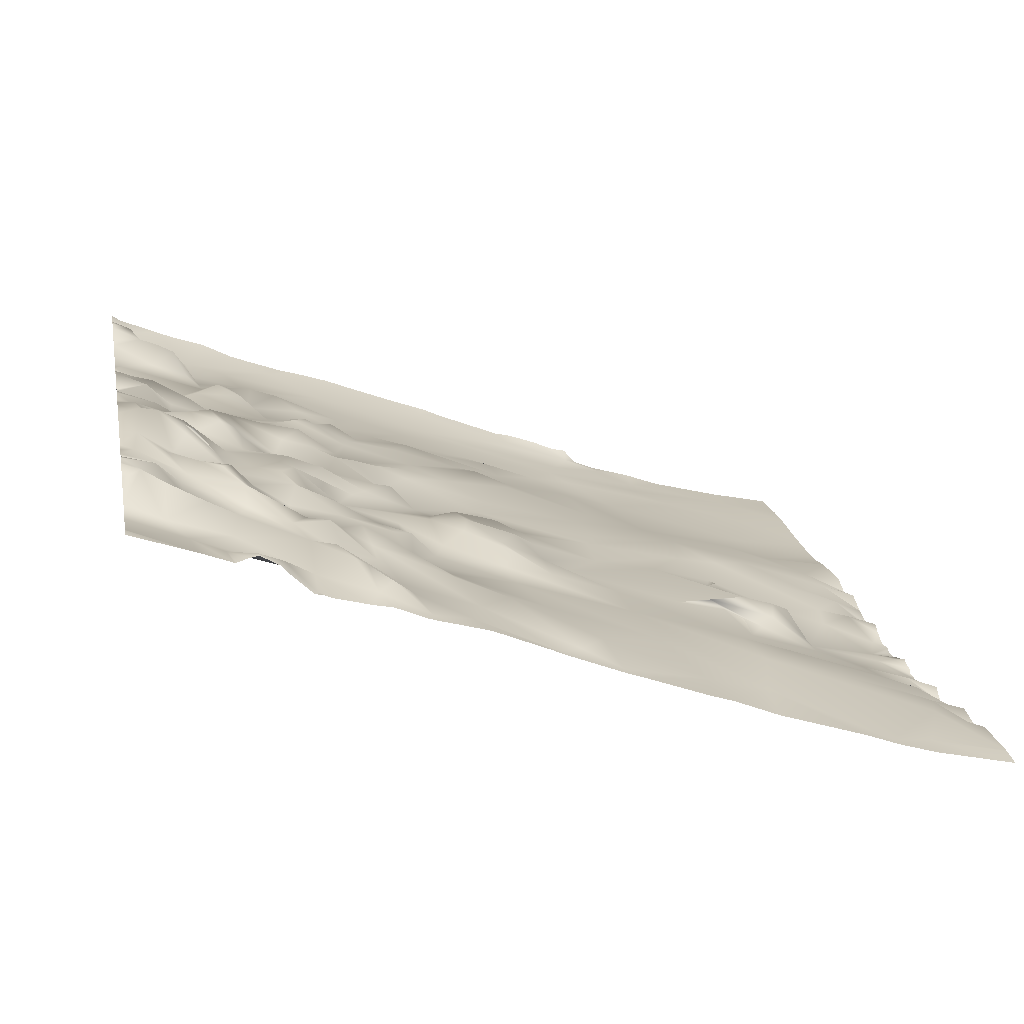
<metadata>
{"format":"obj","ext":"obj","renderer":"f3d","projection":"perspective","resolution":1024,"background":"white","views":[{"elev":17.9,"azim":79.3,"up":"+Y"}]}
</metadata>
<code>
o lod_0_426_Cube
v -511 11.05 -201.7
v -511 14.32 -199
v -511.1 14.92 -197.9
v -508.2 14.59 -198.1
v -506.8 10.26 -202.8
v -506.2 13.06 -196.4
v -511 17.12 -193.1
v -504.5 16.09 -192.5
v -505.2 8.86 -209.9
v -509.2 9.339 -208.6
v -511 9.146 -210.2
v -506.3 6.757 -212
v -508 6.359 -213.9
v -506.6 4.09 -217.2
v -504.3 6.937 -214.1
v -508.8 2.346 -221.9
v -511 1.893 -225.9
v -504.7 3.843 -219.1
v -505.1 2.697 -221.6
v -505.5 0.4469 -226.7
v -502.2 0.3159 -225.3
v -501.8 3.378 -222.5
v -507.3 1.457 -229.4
v -511 1.61 -230.3
v -503.4 -1.937 -233.7
v -508.7 -0.6741 -234
v -511 -0.6021 -236.1
v -505.2 -0.5781 -234.7
v -508.2 -3.027 -239.1
v -511 -4.113 -239.4
v -503.9 -3.388 -239.2
v -505.5 -6.599 -247.3
v -498.6 -6.611 -247.6
v -505 -8.259 -254.8
v -511 -10.45 -264.5
v -496.8 -10.01 -260.1
v -497.8 -1.935 -233.9
v -508.3 -9.458 -259.6
v -497.2 1.624 -222
v -508.3 -12.29 -267.6
v -501.7 3.732 -220.5
v -508.4 -15.73 -272.2
v -511 -17.51 -273.4
v -504.1 -15.4 -271.9
v -506.9 -12.9 -265.8
v -506.8 -10.34 -261.1
v -501.3 -11.68 -262.9
v -504.5 -10.87 -262.8
v -499.6 -17.33 -278.4
v -503.6 -17.7 -277.8
v -509.8 -19.72 -282
v -503.4 -20.86 -284.6
v -500.3 -18.14 -282.1
v -496 -17.68 -281.8
v -496 -14.26 -272.3
v -493.8 -16.76 -278.5
v -495.5 -11.48 -265.5
v -491 -13.24 -270.5
v -490 -10.09 -261.2
v -491 -17.22 -281.7
v -495.2 -6.907 -249.4
v -487.1 -16.86 -280.5
v -482.8 -10.73 -259
v -477.6 -15.49 -271.9
v -487.9 -19.52 -285.9
v -479.7 -16.92 -277.2
v -481.8 -8.536 -251.9
v -489.8 -6.775 -248.6
v -491.8 -2.686 -235.9
v -483.1 -3.562 -240.4
v -492.8 1.46 -225.6
v -489.1 -0.3451 -231.4
v -477.6 -4.928 -241.6
v -478.4 -2.601 -237.1
v -490.2 1.945 -225.6
v -484.3 0.6099 -227.4
v -477.2 -2.245 -234.6
v -493.7 3.553 -221.9
v -494.5 4.728 -217.1
v -495.9 5.068 -218.9
v -497.5 6.104 -216.4
v -502.3 5.754 -214.8
v -494.9 6.844 -213.8
v -502.4 7.336 -208.8
v -490.4 4.477 -217.1
v -504 9.542 -204.9
v -498.5 7.223 -209
v -500.5 10.31 -204.9
v -503.3 12.08 -199.9
v -501.9 12.56 -202.5
v -502.6 14.24 -195.6
v -500.6 13.6 -199.1
v -498.8 12.7 -197.6
v -499 10.83 -204.3
v -499.1 13.32 -201.4
v -496.5 11.96 -203.5
v -495.4 8.079 -210.1
v -492.6 8.493 -212.4
v -491 9.013 -208.3
v -489.6 5.423 -213.8
v -494.5 9.936 -203.8
v -487.5 8.06 -209.8
v -484.3 3.736 -219
v -486.2 7.913 -212.4
v -481.9 3.477 -219.9
v -483.3 6.421 -215.3
v -483.3 7.264 -214
v -479 1.288 -225.8
v -480.3 5.544 -217.7
v -479.1 4.862 -215.9
v -477.8 2.454 -221.3
v -481.1 6.567 -209.6
v -501 15.17 -192.1
v -498 14.12 -195.2
v -496.4 12.45 -196.9
v -494.2 15.48 -194.2
v -491.2 10.16 -202.6
v -492.2 12.36 -197
v -492.5 15.62 -192.3
v -491 15.79 -192.6
v -489.3 14.73 -195.1
v -486.7 11.55 -194.7
v -489.6 12.3 -199.3
v -487 9.166 -201.8
v -483.2 10.5 -197
v -479.2 10.21 -200.6
v -477 10.62 -203.5
v -478.1 9.216 -206.3
v -477.2 5.971 -209.4
v -513.8 14.59 -198.1
v -511 16.7 -195.1
v -515.2 10.26 -202.8
v -515.8 13.06 -196.4
v -511 9.401 -206.1
v -517.5 16.09 -192.5
v -516.8 8.86 -209.9
v -512.8 9.339 -208.6
v -515.7 6.757 -212
v -514 6.359 -213.9
v -511 5.496 -213.1
v -511 4.356 -215.2
v -515.3 4.09 -217.2
v -517.7 6.937 -214.1
v -513.2 2.346 -221.9
v -517.3 3.843 -219.1
v -516.9 2.697 -221.6
v -516.5 0.4469 -226.7
v -519.8 0.3159 -225.3
v -520.2 3.378 -222.5
v -514.7 1.457 -229.4
v -518.6 -1.937 -233.7
v -513.3 -0.6741 -234
v -516.8 -0.5781 -234.7
v -513.8 -3.027 -239.1
v -518.1 -3.388 -239.2
v -516.5 -6.599 -247.3
v -511 -5.595 -242.5
v -523.4 -6.611 -247.6
v -517 -8.259 -254.8
v -525.2 -10.01 -260.1
v -524.2 -1.935 -233.9
v -513.7 -9.458 -259.6
v -524.8 1.624 -222
v -513.7 -12.29 -267.6
v -511 -11.63 -268.4
v -520.3 3.732 -220.5
v -513.6 -15.73 -272.2
v -511 -12.46 -270.2
v -517.9 -15.4 -271.9
v -515.1 -12.9 -265.8
v -515.1 -10.34 -261.1
v -520.7 -11.68 -262.9
v -517.5 -10.87 -262.8
v -522.4 -17.33 -278.4
v -518.4 -17.7 -277.8
v -512.2 -19.72 -282
v -511 -20.09 -284.4
v -518.6 -20.86 -284.6
v -521.7 -18.14 -282.1
v -526 -17.68 -281.8
v -526 -14.26 -272.3
v -528.2 -16.76 -278.5
v -526.5 -11.48 -265.5
v -531 -13.24 -270.5
v -532 -10.09 -261.2
v -531 -17.22 -281.7
v -526.8 -6.907 -249.4
v -534.9 -16.86 -280.5
v -539.2 -10.73 -259
v -544.4 -15.49 -271.9
v -534.1 -19.52 -285.9
v -542.3 -16.92 -277.2
v -550.8 -17.18 -276.1
v -553.1 -11.69 -258
v -559.5 -17.31 -279
v -558.9 -13.8 -265.6
v -562 -14.74 -268.7
v -558.8 -9.569 -252.6
v -567.7 -16.97 -278.4
v -564.1 -13.08 -263.6
v -556.9 -8.07 -247.3
v -561.2 -8.726 -250.6
v -568.3 -13.59 -264.5
v -548.9 -8.148 -250.2
v -540.2 -8.536 -251.9
v -532.2 -6.775 -248.6
v -530.2 -2.686 -235.9
v -538.9 -3.562 -240.4
v -529.2 1.46 -225.6
v -532.9 -0.3451 -231.4
v -544.4 -4.928 -241.6
v -543.6 -2.601 -237.1
v -531.8 1.945 -225.6
v -537.7 0.6099 -227.4
v -544.8 -2.245 -234.6
v -528.3 3.553 -221.9
v -527.5 4.728 -217.1
v -526.1 5.068 -218.9
v -524.5 6.104 -216.4
v -519.7 5.754 -214.8
v -527.1 6.844 -213.8
v -519.6 7.336 -208.8
v -531.6 4.477 -217.1
v -518 9.542 -204.9
v -523.5 7.223 -209
v -521.5 10.31 -204.9
v -518.7 12.08 -199.9
v -520.1 12.56 -202.5
v -519.4 14.24 -195.6
v -521.4 13.6 -199.1
v -523.2 12.7 -197.6
v -523 10.83 -204.3
v -522.9 13.32 -201.4
v -525.5 11.96 -203.5
v -526.6 8.079 -210.1
v -529.4 8.493 -212.4
v -531 9.013 -208.3
v -532.4 5.423 -213.8
v -527.5 9.936 -203.8
v -534.5 8.06 -209.8
v -537.7 3.736 -219
v -535.8 7.913 -212.4
v -540.1 3.477 -219.9
v -538.7 6.421 -215.3
v -538.7 7.264 -214
v -543 1.288 -225.8
v -541.7 5.544 -217.7
v -547.7 0.2909 -228.6
v -542.9 4.862 -215.9
v -544.2 2.454 -221.3
v -540.9 6.567 -209.6
v -548.8 2.941 -218.8
v -549 1.489 -223.6
v -549 -5.073 -241.1
v -555.1 -5.226 -240.8
v -551.8 -2.429 -233.5
v -556.9 -4.349 -237
v -558.1 -1.181 -229.1
v -561.3 -3.975 -237.2
v -563.6 -2.312 -232.4
v -565.8 -9.388 -252.5
v -560.4 0.6099 -223.4
v -570.1 -11.73 -260
v -554.4 2.462 -219.7
v -570.5 -9.805 -255
v -566.6 -5.014 -241.3
v -570 -1.652 -233.5
v -565.2 2.585 -218.9
v -569.9 -6.363 -245.9
v -521 15.17 -192.1
v -524 14.12 -195.2
v -525.6 12.45 -196.9
v -527.8 15.48 -194.2
v -530.8 10.16 -202.6
v -529.8 12.36 -197
v -529.5 15.62 -192.3
v -531 15.79 -192.6
v -532.7 14.73 -195.1
v -535.3 11.55 -194.7
v -532.4 12.3 -199.3
v -535 9.166 -201.8
v -538.8 10.5 -197
v -542.8 10.21 -200.6
v -546 9.831 -201.5
v -547.1 13.06 -191.4
v -545 10.62 -203.5
v -543.9 9.216 -206.3
v -544.8 5.971 -209.4
v -548.4 9.306 -204.8
v -548.4 6.448 -207.3
v -550.9 4.916 -214.2
v -553.8 6.478 -211.5
v -554.4 7.372 -208.3
v -555.6 4.549 -213.2
v -558 5.056 -213.5
v -557.6 6.85 -207
v -549.3 9.171 -201.5
v -563.8 7.223 -205.3
v -551 12.15 -195.4
v -556.1 7.943 -201.5
v -551.1 10.75 -199.6
v -553.2 13.25 -198.3
v -554.3 13.93 -196.5
v -555.1 14.68 -194.1
v -556.8 9.217 -199
v -557.8 12.44 -197.3
v -560.2 7.942 -201
v -561.4 10.14 -198.4
v -564.6 8.677 -200.2
v -559.6 10.81 -195.4
v -556.9 15.77 -192.8
v -569.3 12.39 -193.1
v -569.4 5.53 -211.8
v -484.7 12.52 -190.6
v -478 13.53 -190.6
v -486.1 12.68 -190.6
v -487.5 13.25 -190.6
v -491 16.54 -190.6
v -489.9 15.36 -190.6
v -496.6 15.72 -190.6
v -492.6 16.71 -190.6
v -476.6 13.44 -190.7
v -476.6 13.49 -190.6
v -476.8 13.5 -190.6
v -476.6 11.18 -197.6
v -477.6 13.58 -190.6
v -476.6 9.887 -201.2
v -492.1 16.35 -190.6
v -496.9 15.51 -190.6
v -497 15.6 -190.6
v -501 15.37 -190.6
v -500.4 15.41 -190.6
v -501.8 15.49 -190.6
v -497.9 15.61 -190.6
v -509.4 17.05 -190.6
v -511 17.11 -190.6
v -504.6 16.27 -190.6
v -512.6 17.05 -190.6
v -517.4 16.27 -190.6
v -521 15.37 -190.6
v -520.2 15.49 -190.6
v -521.6 15.41 -190.6
v -524.1 15.61 -190.6
v -529.4 16.71 -190.6
v -525.4 15.72 -190.6
v -525.1 15.51 -190.6
v -525 15.6 -190.6
v -529.9 16.35 -190.6
v -532.1 15.36 -190.6
v -531 16.54 -190.6
v -534.5 13.25 -190.6
v -535.9 12.68 -190.6
v -537.3 12.52 -190.6
v -544 13.53 -190.6
v -555.2 16.34 -190.6
v -553.9 15.08 -190.6
v -556.3 16.68 -190.6
v -544.4 13.58 -190.6
v -545.2 13.5 -190.6
v -547.5 13.38 -190.6
v -549.7 13.62 -190.6
v -552.9 14.57 -190.6
v -556.8 16.84 -190.6
v -560.6 11.88 -190.6
v -559 12.95 -190.6
v -557.6 15.19 -190.6
v -561.4 11.75 -190.6
v -567.8 13.04 -190.6
v -563.8 12.26 -190.6
v -569.9 14.21 -190.6
v -571.9 13.61 -191.6
v -571.9 11.63 -196.7
v -571.9 14.3 -190.6
v -476.6 9.903 -201.4
v -476.6 10.31 -202.7
v -476.6 10.47 -203.6
v -476.6 9.246 -205.8
v -476.6 5.855 -209.9
v -476.6 6.058 -209
v -476.6 8.299 -206.7
v -476.6 5.463 -211
v -476.6 4.484 -214.8
v -476.6 4.024 -217.1
v -476.6 2.589 -220.6
v -571.9 10.78 -199
v -571.9 9.616 -202.9
v -571.9 7.71 -206.8
v -571.9 6.807 -209.4
v -571.9 4.919 -215.5
v -571.9 3.53 -220.3
v -571.9 5.36 -213.7
v -476.6 2.196 -221.9
v -476.6 1.671 -223.9
v -476.6 0.7752 -227.2
v -476.6 -1.694 -233.3
v -476.6 -2.664 -235.5
v -476.6 -4.96 -241.5
v -476.6 -5.67 -243.5
v -476.6 -8.302 -250.8
v -571.9 2.487 -223
v -571.9 0.2802 -229.2
v -571.9 -1.418 -234.2
v -571.9 -5.622 -244.9
v -571.9 -2.484 -236.6
v -571.9 -6.015 -246.9
v -476.6 -11.16 -258.6
v -476.6 -9.067 -253.3
v -476.6 -14.19 -268.2
v -476.6 -15.75 -272.6
v -476.6 -17.01 -276.8
v -476.6 -18.95 -285.5
v -479.2 -18.66 -285.9
v -478.8 -18.69 -285.9
v -476.6 -19.03 -285.9
v -497.4 -20.74 -285.9
v -498.3 -21.16 -285.9
v -498.7 -20.81 -285.9
v -523.7 -21.16 -285.9
v -524.6 -20.74 -285.9
v -523.3 -20.81 -285.9
v -543.2 -18.69 -285.9
v -542.8 -18.66 -285.9
v -552.3 -19.06 -285.9
v -548.1 -19.2 -285.9
v -545.6 -19.05 -285.9
v -555.4 -18.91 -285.9
v -571.9 -7.164 -250.3
v -571.9 -8.378 -253.3
v -571.9 -8.756 -255.1
v -571.9 -10.63 -256.8
v -571.9 -11.57 -259.2
v -571.9 -13.11 -264.7
v -571.9 -14.74 -269.3
v -571.9 -15.26 -271.6
v -571.9 -16.88 -278.2
v -562.2 -18.38 -285.9
v -565.7 -18.27 -285.9
v -569.8 -18.45 -285.9
v -571.9 -18.41 -285.9
v -485.4 -18.52 -285.9
v -487.8 -19.49 -285.9
v -488.1 -19.51 -285.9
v -491.5 -18.77 -285.9
v -494.2 -19.92 -285.9
v -494.3 -19.93 -285.9
v -494.3 -19.92 -285.9
v -505.1 -21.02 -285.9
v -503 -21.2 -285.9
v -488 -19.53 -285.9
v -500.2 -19.59 -285.9
v -501.4 -20.37 -285.9
v -505.6 -21.41 -285.9
v -508.6 -21.32 -285.9
v -509.1 -20.77 -285.9
v -511 -20.17 -285.9
v -510.4 -20.55 -285.9
v -487.9 -19.54 -285.9
v -487.9 -19.53 -285.9
v -511.6 -20.55 -285.9
v -512.9 -20.77 -285.9
v -519 -21.2 -285.9
v -516.9 -21.02 -285.9
v -516.4 -21.41 -285.9
v -527.7 -19.92 -285.9
v -527.7 -19.93 -285.9
v -527.8 -19.92 -285.9
v -530.5 -18.77 -285.9
v -513.4 -21.32 -285.9
v -520.6 -20.37 -285.9
v -521.8 -19.59 -285.9
v -533.9 -19.51 -285.9
v -534.1 -19.54 -285.9
v -534 -19.53 -285.9
v -536.6 -18.52 -285.9
v -534.2 -19.49 -285.9
v -534.1 -19.53 -285.9
f 1 2 3
f 4 1 3
f 4 3 131
f 5 1 4
f 4 131 6
f 5 4 6
f 6 131 7
f 5 134 1
f 6 7 8
f 9 134 5
f 8 335 337
f 9 10 134
f 10 11 134
f 12 11 10
f 12 10 9
f 12 13 11
f 13 140 11
f 141 140 13
f 14 13 12
f 14 141 13
f 15 12 9
f 15 14 12
f 16 141 14
f 16 17 141
f 18 14 15
f 19 16 14
f 18 19 14
f 20 17 16
f 21 16 19
f 21 20 16
f 22 19 18
f 21 19 22
f 23 17 20
f 23 24 17
f 25 20 21
f 25 23 20
f 23 26 24
f 26 27 24
f 25 28 23
f 28 26 23
f 29 27 26
f 29 30 27
f 31 26 28
f 31 29 26
f 31 28 25
f 32 30 29
f 32 29 31
f 32 157 30
f 31 25 33
f 33 32 31
f 32 34 157
f 34 35 157
f 36 32 33
f 36 34 32
f 37 33 25
f 25 21 37
f 38 35 34
f 37 21 39
f 39 21 22
f 40 35 38
f 40 165 35
f 39 22 41
f 22 18 41
f 42 165 40
f 42 168 165
f 42 43 168
f 44 42 40
f 43 42 44
f 45 40 38
f 44 40 45
f 45 38 46
f 46 38 34
f 44 45 47
f 47 45 46
f 47 46 34
f 36 47 34
f 47 48 46
f 49 44 47
f 49 47 36
f 50 43 44
f 49 50 44
f 50 51 43
f 51 177 43
f 50 52 51
f 454 177 51
f 53 52 50
f 53 50 49
f 451 52 53
f 54 416 49
f 54 49 55
f 56 54 55
f 55 49 57
f 57 49 36
f 56 55 58
f 58 55 57
f 59 57 36
f 58 57 59
f 59 36 33
f 60 56 58
f 60 445 56
f 59 33 61
f 61 33 37
f 62 58 59
f 62 60 58
f 59 61 63
f 64 59 63
f 64 62 59
f 442 60 65
f 65 60 62
f 64 66 62
f 64 408 409
f 67 407 63
f 63 68 67
f 63 61 68
f 61 37 68
f 68 37 69
f 67 68 70
f 68 69 70
f 69 37 71
f 71 37 39
f 70 69 72
f 72 69 71
f 67 70 73
f 70 72 74
f 73 70 74
f 75 72 71
f 74 72 76
f 72 75 76
f 77 73 74
f 77 74 76
f 75 71 78
f 71 39 78
f 75 78 79
f 76 75 79
f 78 39 80
f 78 80 79
f 80 39 81
f 79 80 81
f 39 41 81
f 41 82 81
f 41 18 82
f 82 18 15
f 82 15 9
f 79 81 83
f 83 81 82
f 82 9 84
f 85 79 83
f 84 9 86
f 9 5 86
f 82 84 87
f 83 82 87
f 84 86 88
f 87 84 88
f 86 5 89
f 89 5 6
f 88 86 90
f 90 86 89
f 89 6 91
f 6 8 91
f 92 89 91
f 90 89 92
f 91 8 93
f 92 91 93
f 94 88 90
f 87 88 94
f 95 90 92
f 94 90 95
f 96 95 92
f 94 95 96
f 96 87 94
f 96 92 93
f 97 87 96
f 97 83 87
f 83 97 98
f 85 83 98
f 99 97 96
f 98 97 99
f 85 98 100
f 100 98 99
f 99 96 101
f 101 96 93
f 100 99 102
f 102 99 101
f 103 85 100
f 103 79 85
f 76 79 103
f 103 100 104
f 104 100 102
f 105 76 103
f 103 104 106
f 105 103 106
f 107 104 102
f 107 106 104
f 108 76 105
f 77 76 108
f 105 106 109
f 109 106 110
f 110 106 107
f 111 105 109
f 108 105 111
f 111 109 110
f 110 107 112
f 112 107 102
f 113 333 331
f 8 333 113
f 113 331 332
f 93 8 113
f 93 113 114
f 114 334 330
f 115 93 114
f 114 329 115
f 101 93 115
f 116 320 321
f 116 329 320
f 117 101 115
f 102 101 117
f 118 115 116
f 117 115 118
f 119 321 328
f 118 116 119
f 120 328 318
f 120 318 319
f 121 118 119
f 121 119 120
f 120 317 122
f 121 120 122
f 123 118 121
f 122 123 121
f 123 117 118
f 124 117 123
f 124 123 122
f 102 117 124
f 112 102 124
f 125 124 122
f 122 314 125
f 112 124 125
f 125 314 315
f 112 125 126
f 126 327 374
f 126 375 127
f 128 112 126
f 128 126 127
f 129 112 128
f 128 379 129
f 130 3 1
f 130 131 3
f 132 130 1
f 130 133 131
f 132 133 130
f 133 7 131
f 132 1 134
f 133 135 7
f 136 132 134
f 135 338 7
f 136 134 137
f 137 134 11
f 138 137 11
f 138 136 137
f 138 11 139
f 139 11 140
f 141 139 140
f 142 138 139
f 142 139 141
f 143 136 138
f 143 138 142
f 144 142 141
f 144 141 17
f 145 143 142
f 146 142 144
f 145 142 146
f 147 144 17
f 148 146 144
f 148 144 147
f 149 145 146
f 148 149 146
f 150 147 17
f 150 17 24
f 151 148 147
f 151 147 150
f 150 24 152
f 152 24 27
f 151 150 153
f 153 150 152
f 154 152 27
f 154 27 30
f 155 153 152
f 155 152 154
f 155 151 153
f 156 154 30
f 156 155 154
f 156 30 157
f 155 158 151
f 158 155 156
f 156 157 159
f 159 157 35
f 160 158 156
f 160 156 159
f 161 151 158
f 151 161 148
f 162 159 35
f 161 163 148
f 163 149 148
f 164 162 35
f 164 35 165
f 163 166 149
f 149 166 145
f 167 164 165
f 167 165 168
f 167 168 43
f 169 164 167
f 43 169 167
f 170 162 164
f 169 170 164
f 170 171 162
f 171 159 162
f 169 172 170
f 172 171 170
f 172 159 171
f 160 159 172
f 172 171 173
f 174 172 169
f 174 160 172
f 175 169 43
f 174 169 175
f 175 43 176
f 176 43 177
f 175 176 178
f 177 460 176
f 179 175 178
f 179 174 175
f 178 469 179
f 180 418 419
f 180 181 174
f 182 181 180
f 181 183 174
f 183 160 174
f 182 184 181
f 184 183 181
f 185 160 183
f 184 185 183
f 185 158 160
f 186 184 182
f 186 465 466
f 185 187 158
f 187 161 158
f 188 185 184
f 188 184 186
f 185 189 187
f 190 189 185
f 190 185 188
f 186 471 191
f 191 188 186
f 190 188 192
f 193 190 192
f 190 193 189
f 193 194 189
f 193 426 195
f 195 194 193
f 195 196 194
f 195 197 196
f 196 198 194
f 197 198 196
f 199 197 195
f 199 436 437
f 197 200 198
f 199 200 197
f 194 198 201
f 200 202 198
f 202 201 198
f 199 203 200
f 200 203 202
f 201 204 194
f 194 204 189
f 189 204 205
f 189 205 206
f 189 206 187
f 187 206 161
f 206 207 161
f 205 208 206
f 206 208 207
f 207 209 161
f 209 163 161
f 208 210 207
f 210 209 207
f 205 211 208
f 204 211 205
f 208 212 210
f 211 212 208
f 213 209 210
f 212 214 210
f 210 214 213
f 215 212 211
f 215 214 212
f 213 216 209
f 209 216 163
f 213 217 216
f 214 217 213
f 216 218 163
f 216 217 218
f 218 219 163
f 217 219 218
f 163 219 166
f 166 219 220
f 166 220 145
f 220 143 145
f 220 136 143
f 217 221 219
f 221 220 219
f 220 222 136
f 223 221 217
f 222 224 136
f 136 224 132
f 220 225 222
f 221 225 220
f 222 226 224
f 225 226 222
f 224 227 132
f 227 133 132
f 226 228 224
f 228 227 224
f 227 229 133
f 133 229 135
f 230 229 227
f 228 230 227
f 229 231 135
f 230 231 229
f 232 228 226
f 225 232 226
f 233 230 228
f 232 233 228
f 234 230 233
f 232 234 233
f 234 232 225
f 234 231 230
f 235 234 225
f 235 225 221
f 221 236 235
f 223 236 221
f 237 234 235
f 236 237 235
f 223 238 236
f 238 237 236
f 237 239 234
f 239 231 234
f 238 240 237
f 240 239 237
f 241 238 223
f 241 223 217
f 214 241 217
f 241 242 238
f 242 240 238
f 243 241 214
f 241 244 242
f 243 244 241
f 245 240 242
f 245 242 244
f 246 243 214
f 215 246 214
f 243 247 244
f 248 246 215
f 247 249 244
f 249 245 244
f 250 247 243
f 246 250 243
f 250 249 247
f 248 250 246
f 249 251 245
f 251 240 245
f 252 249 250
f 252 251 249
f 253 250 248
f 253 252 250
f 254 248 215
f 254 253 248
f 254 215 211
f 204 254 211
f 201 254 204
f 201 255 254
f 255 256 254
f 256 253 254
f 201 257 255
f 255 257 256
f 257 253 256
f 202 257 201
f 258 253 257
f 258 252 253
f 202 259 257
f 259 258 257
f 202 260 259
f 260 258 259
f 261 260 202
f 203 261 202
f 258 260 262
f 258 262 252
f 263 261 203
f 262 264 252
f 263 265 261
f 265 266 261
f 266 260 261
f 266 267 260
f 268 400 390
f 267 268 260
f 260 268 262
f 269 404 267
f 269 267 266
f 265 269 266
f 270 340 341
f 341 135 270
f 270 342 340
f 231 270 135
f 231 271 270
f 271 343 270
f 272 271 231
f 346 271 272
f 239 272 231
f 273 344 345
f 273 346 272
f 274 272 239
f 240 274 239
f 275 273 272
f 274 275 272
f 276 344 273
f 275 276 273
f 277 348 276
f 277 349 350
f 278 276 275
f 278 277 276
f 351 277 279
f 278 279 277
f 280 278 275
f 279 278 280
f 280 275 274
f 281 280 274
f 281 279 280
f 240 281 274
f 251 281 240
f 282 279 281
f 353 279 282
f 251 282 281
f 282 354 353
f 251 283 282
f 358 282 284
f 283 284 282
f 285 358 284
f 285 360 359
f 286 284 283
f 287 283 251
f 287 286 283
f 288 287 251
f 252 288 251
f 289 286 287
f 289 284 286
f 288 290 287
f 290 289 287
f 291 288 252
f 291 290 288
f 252 264 291
f 292 290 291
f 264 292 291
f 292 293 290
f 293 289 290
f 294 292 264
f 294 293 292
f 264 295 294
f 295 293 294
f 262 295 264
f 262 268 295
f 295 296 293
f 295 268 296
f 293 296 289
f 297 284 289
f 296 297 289
f 297 285 284
f 298 296 268
f 299 285 297
f 361 285 299
f 296 300 297
f 301 299 297
f 300 301 297
f 300 302 301
f 301 302 299
f 303 299 302
f 304 362 299
f 303 304 299
f 304 355 356
f 305 303 302
f 300 305 302
f 305 306 303
f 306 304 303
f 307 305 300
f 307 306 305
f 296 307 300
f 298 307 296
f 308 306 307
f 298 309 307
f 307 309 308
f 306 308 310
f 310 304 306
f 309 310 308
f 310 311 304
f 311 355 304
f 365 311 310
f 311 363 357
f 310 364 365
f 367 310 309
f 312 368 369
f 369 309 312
f 313 309 298
f 313 298 268
f 462 178 176
f 322 326 324
f 405 403 269
f 468 463 176
f 476 475 191
f 422 192 188
f 389 268 390
f 372 309 385
f 393 108 111
f 395 396 77
f 455 459 177
f 445 54 56
f 443 444 60
f 375 376 127
f 429 428 265
f 383 111 110
f 366 363 311
f 392 393 111
f 453 454 51
f 430 263 431
f 386 385 309
f 398 67 73
f 315 325 125
f 475 188 191
f 449 442 65
f 406 408 63
f 471 473 191
f 397 398 73
f 426 436 195
f 421 425 192
f 412 440 62
f 438 435 199
f 434 199 435
f 470 420 179
f 441 62 440
f 343 342 270
f 377 380 128
f 378 381 129
f 404 402 267
f 336 335 7
f 447 52 448
f 401 268 267
f 391 388 313
f 370 368 312
f 411 413 66
f 457 449 65
f 402 401 267
f 381 112 129
f 362 361 299
f 430 429 265
f 387 313 388
f 458 457 65
f 446 415 54
f 460 468 176
f 371 370 312
f 463 462 176
f 419 464 180
f 424 423 193
f 432 431 263
f 387 386 309
f 389 391 313
f 424 192 425
f 352 351 279
f 396 73 77
f 474 422 188
f 472 476 191
f 466 467 186
f 434 433 203
f 447 452 51
f 417 450 53
f 395 108 394
f 441 458 65
f 432 203 433
f 416 53 49
f 324 323 322
f 473 472 191
f 382 110 112
f 427 265 428
f 437 438 199
f 450 451 53
f 427 405 269
f 412 66 413
f 332 334 113
f 409 66 64
f 452 453 51
f 418 179 420
f 317 316 122
f 469 470 179
f 377 127 376
f 410 411 66
f 465 180 464
f 379 378 129
f 456 455 177
f 338 336 7
f 384 392 111
f 372 371 312
f 407 406 63
f 8 7 335
f 454 456 177
f 451 448 52
f 54 415 416
f 60 444 445
f 442 443 60
f 64 63 408
f 67 399 407
f 8 337 333
f 114 113 334
f 114 330 329
f 116 115 329
f 119 116 321
f 120 119 328
f 120 319 317
f 122 316 314
f 126 125 327
f 126 374 375
f 128 380 379
f 135 339 338
f 177 459 460
f 178 461 469
f 180 174 418
f 186 182 465
f 186 467 471
f 193 423 426
f 199 195 436
f 269 403 404
f 341 339 135
f 271 347 343
f 346 347 271
f 273 345 346
f 276 348 344
f 277 350 348
f 351 349 277
f 353 352 279
f 358 354 282
f 285 359 358
f 361 360 285
f 304 356 362
f 311 357 355
f 365 366 311
f 367 364 310
f 369 367 309
f 462 461 178
f 322 325 326
f 422 421 192
f 389 313 268
f 372 312 309
f 393 394 108
f 445 446 54
f 383 384 111
f 430 265 263
f 398 399 67
f 326 325 315
f 325 327 125
f 475 474 188
f 438 439 435
f 434 203 199
f 441 65 62
f 447 51 52
f 401 400 268
f 411 414 413
f 381 382 112
f 387 309 313
f 371 373 370
f 424 193 192
f 396 397 73
f 395 77 108
f 432 263 203
f 416 417 53
f 382 383 110
f 427 269 265
f 412 62 66
f 409 410 66
f 418 174 179
f 377 128 127
f 465 182 180

</code>
